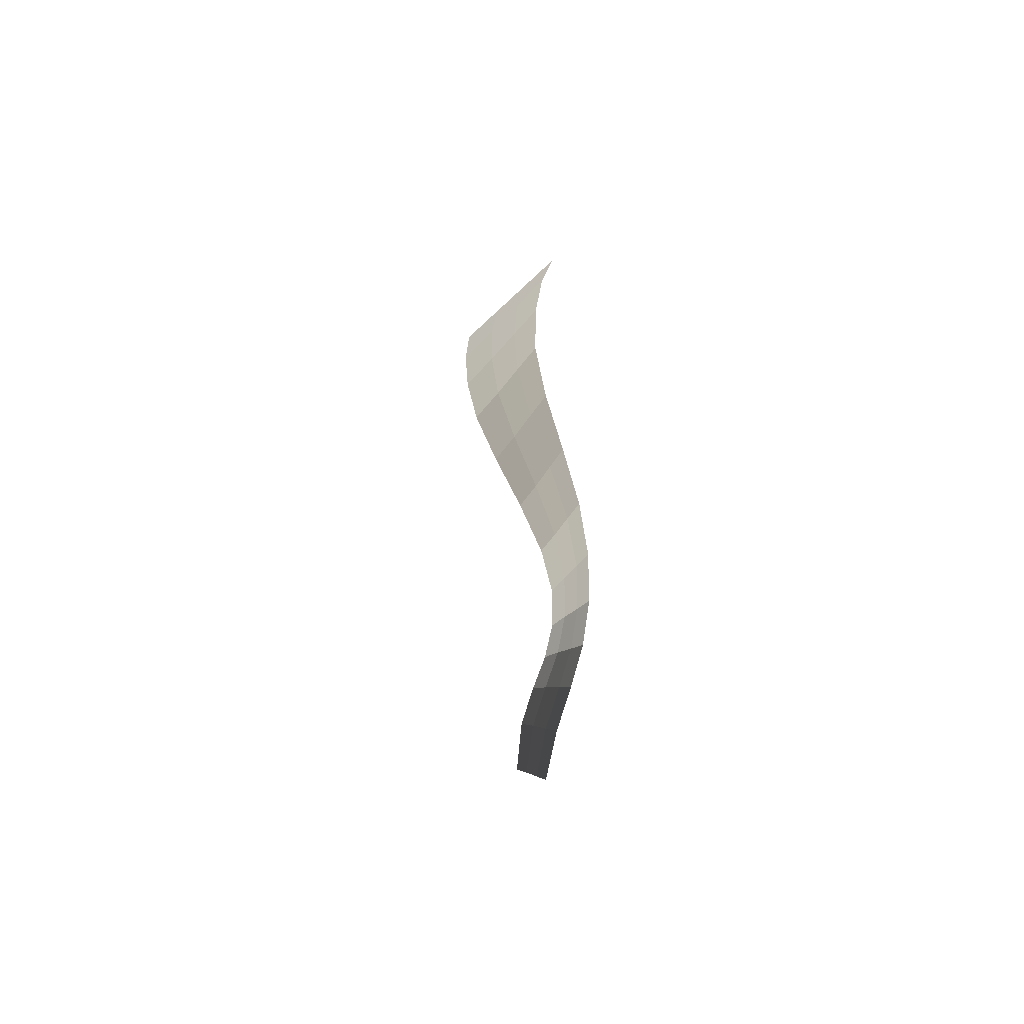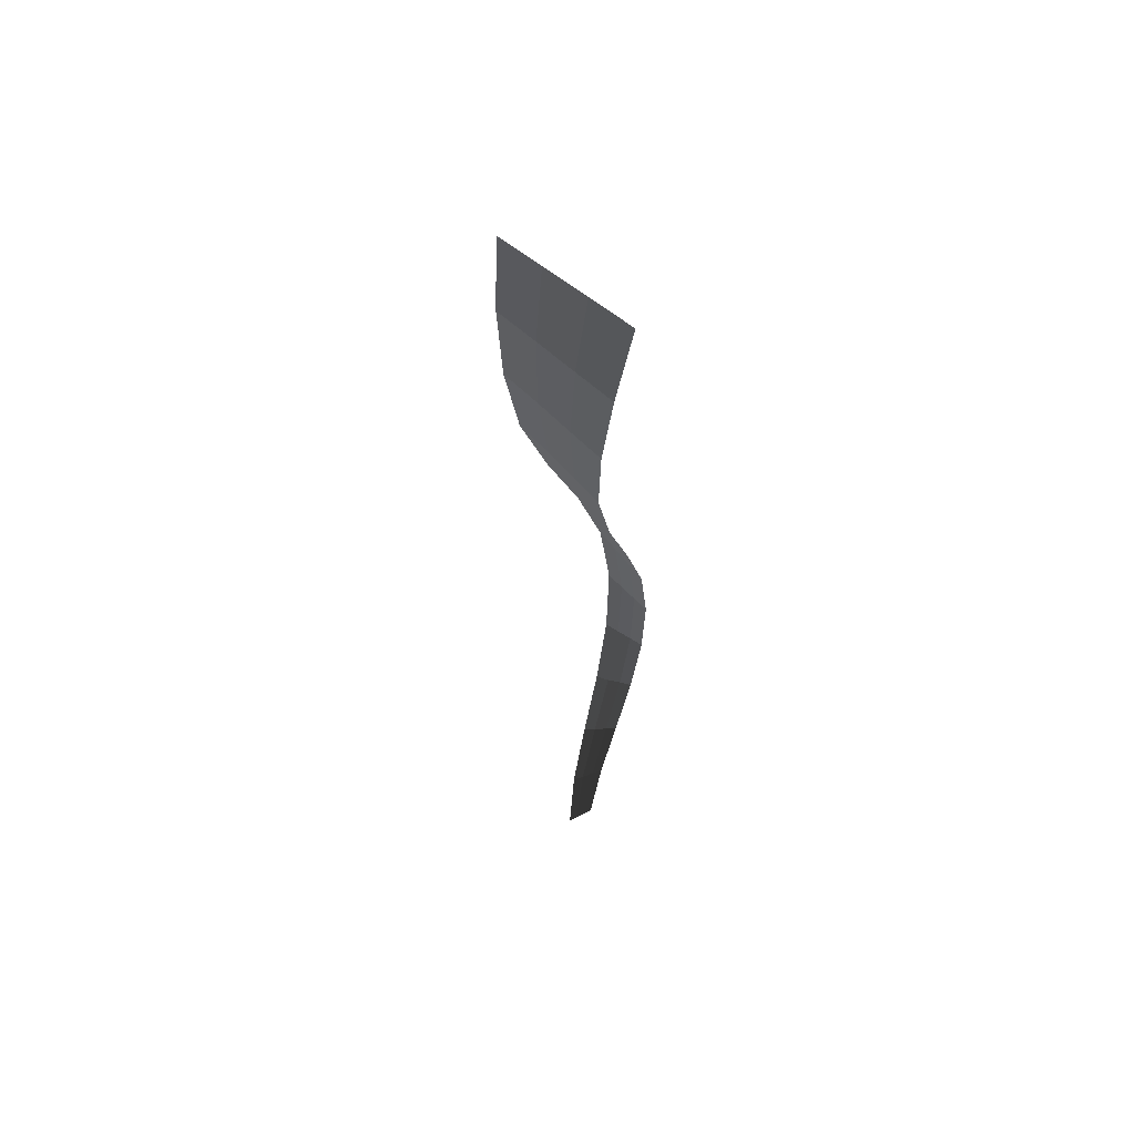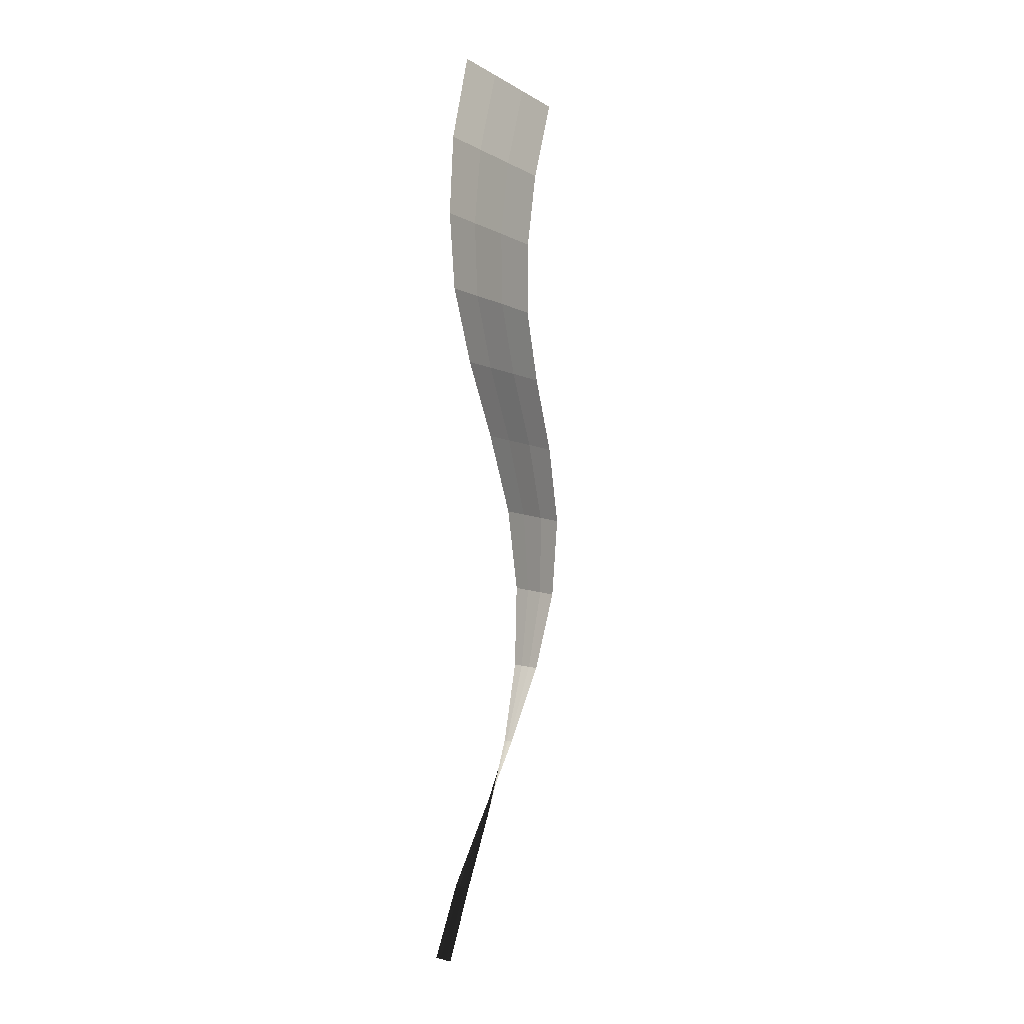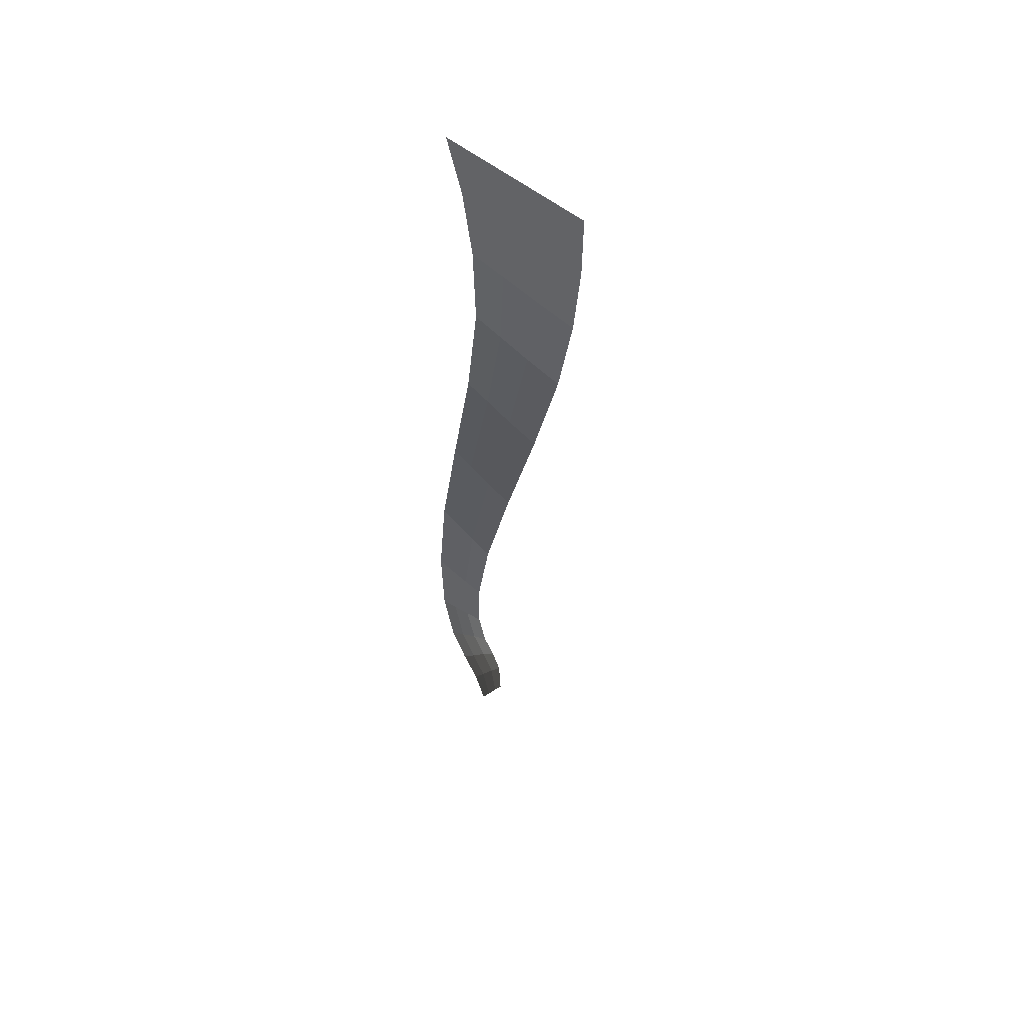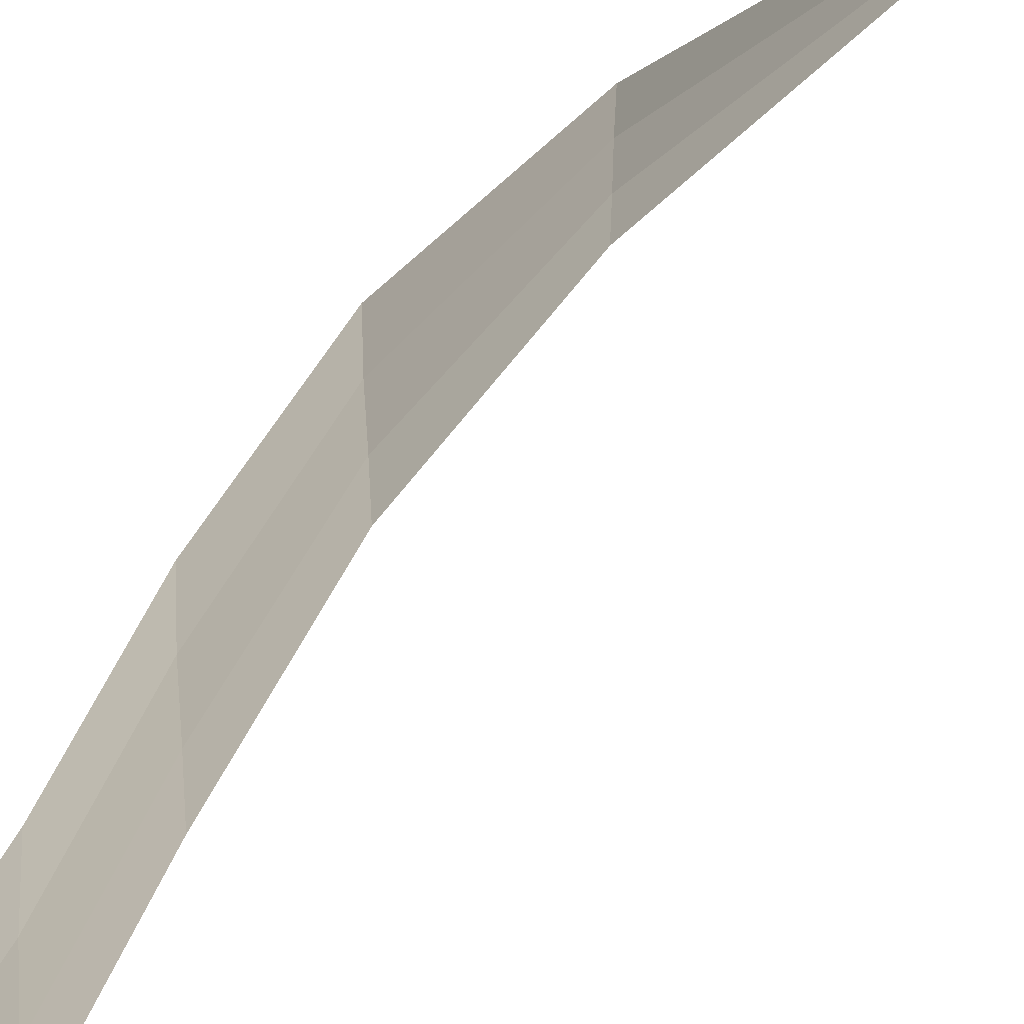
<metadata>
{"format":"obj","ext":"obj","renderer":"f3d","projection":"perspective","resolution":1024,"background":"white","views":[{"elev":-54.0,"azim":-46.8,"up":"+Z"},{"elev":61.8,"azim":-45.9,"up":"+Z"},{"elev":-1.1,"azim":37.0,"up":"+Z"},{"elev":51.8,"azim":125.4,"up":"+Z"},{"elev":-61.7,"azim":135.3,"up":"+Y"}]}
</metadata>
<code>
v -0.2716 3.942 0.6177
v -0.1792 3.999 1.014
v -0.2296 3.926 0.6199
v -0.1328 3.971 1.018
v 0.0038 4.013 1.416
v -0.0365 4.056 1.41
v 0.1424 4.051 1.814
v 0.1156 4.111 1.806
v 0.2482 4.086 2.213
v 0.2389 4.165 2.202
v 0.2987 4.121 2.612
v 0.3069 4.22 2.598
v 0.2743 4.158 3.011
v 0.2961 4.28 2.994
v 0.1692 4.197 3.409
v 0.1976 4.346 3.388
v 0.0325 4.237 3.808
v 0.0612 4.414 3.783
v -0.0731 4.272 4.207
v -0.0486 4.476 4.178
v -0.1021 4.301 4.606
v -0.0841 4.528 4.575
v -0.0766 4.33 5.006
v -0.0658 4.573 4.972
v -0 4.363 5.406
v -0 4.619 5.37
v -0.0892 4.096 5.039
v -0 4.112 5.441
v -0.0999 3.871 5.071
v -0 3.865 5.476
v -0.1233 4.09 4.636
v -0.1412 3.893 4.664
v -0.0766 4.33 5.006
v -0.1021 4.301 4.606
v -0.0731 4.272 4.207
v -0.102 4.085 4.233
v -0.1266 3.916 4.257
v -0.1412 3.893 4.664
v -0.0012 4.074 3.831
v -0.0298 3.928 3.851
v -0.0731 4.272 4.207
v 0.0325 4.237 3.808
v 0.1692 4.197 3.409
v 0.1359 4.058 3.429
v 0.1075 3.932 3.447
v -0.0298 3.928 3.851
v 0.2486 4.041 3.027
v 0.2267 3.933 3.043
v 0.1692 4.197 3.409
v 0.2743 4.158 3.011
v 0.2987 4.121 2.612
v 0.289 4.024 2.626
v 0.2807 3.934 2.639
v 0.2267 3.933 3.043
v 0.2592 4.008 2.224
v 0.2686 3.935 2.234
v 0.2987 4.121 2.612
v 0.2482 4.086 2.213
v 0.1424 4.051 1.814
v 0.174 3.99 1.823
v 0.2008 3.935 1.831
v 0.2686 3.935 2.234
v 0.0511 3.97 1.422
v 0.0914 3.931 1.427
v 0.1424 4.051 1.814
v 0.0038 4.013 1.416
v -0.1328 3.971 1.018
v -0.0783 3.945 1.021
v -0.0319 3.92 1.025
v 0.0914 3.931 1.427
v -0.1802 3.912 0.622
v -0.1382 3.898 0.6239
v -0.1328 3.971 1.018
v -0.2296 3.926 0.6199
g Group_001
f 1 2 4 3
f 4 2 6 5
f 5 6 8 7
f 7 8 10 9
f 9 10 12 11
f 11 12 14 13
f 13 14 16 15
f 15 16 18 17
f 17 18 20 19
f 19 20 22 21
f 21 22 24 23
f 23 24 26 25
f 23 25 28 27
f 27 28 30 29
f 27 29 32 31
f 27 31 34 33
f 34 31 36 35
f 36 31 38 37
f 36 37 40 39
f 36 39 42 41
f 42 39 44 43
f 44 39 46 45
f 44 45 48 47
f 44 47 50 49
f 50 47 52 51
f 52 47 54 53
f 52 53 56 55
f 52 55 58 57
f 58 55 60 59
f 60 55 62 61
f 60 61 64 63
f 60 63 66 65
f 66 63 68 67
f 68 63 70 69
f 68 69 72 71
f 68 71 74 73

</code>
